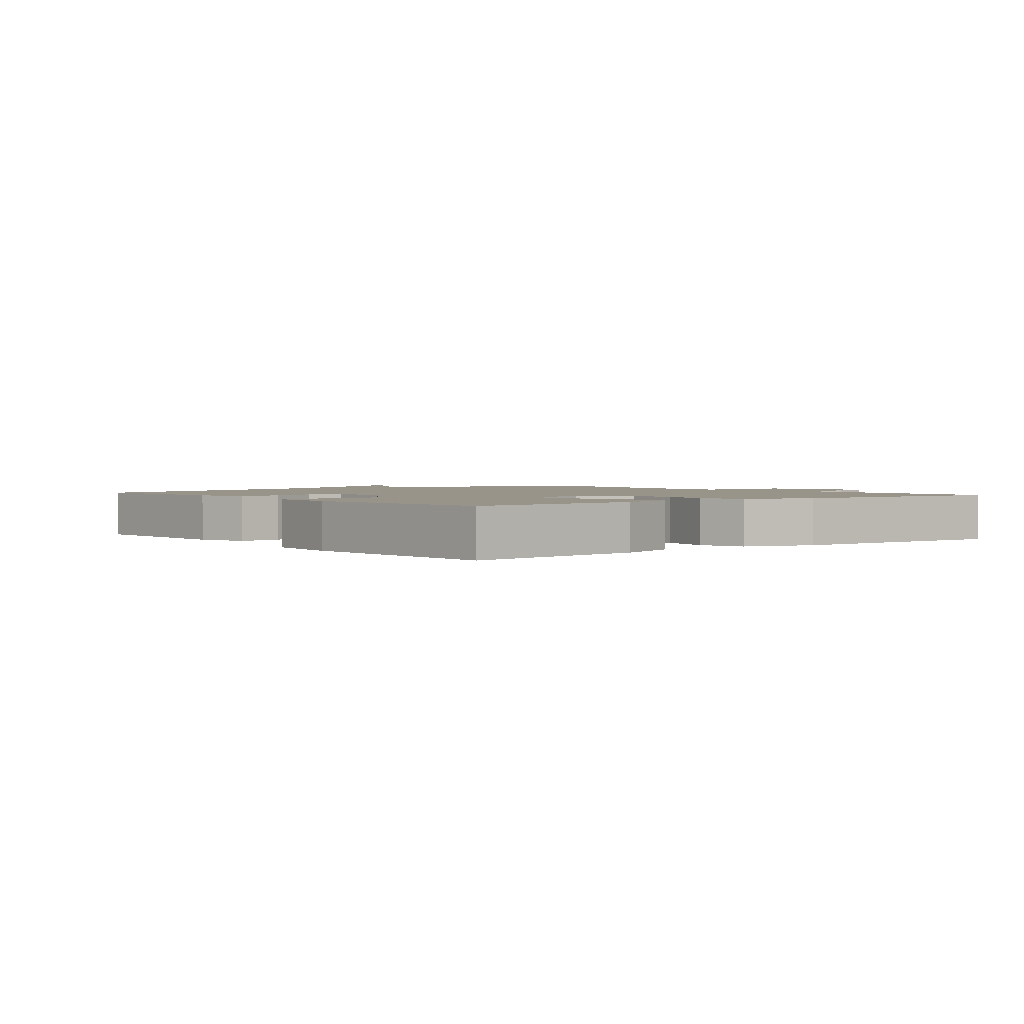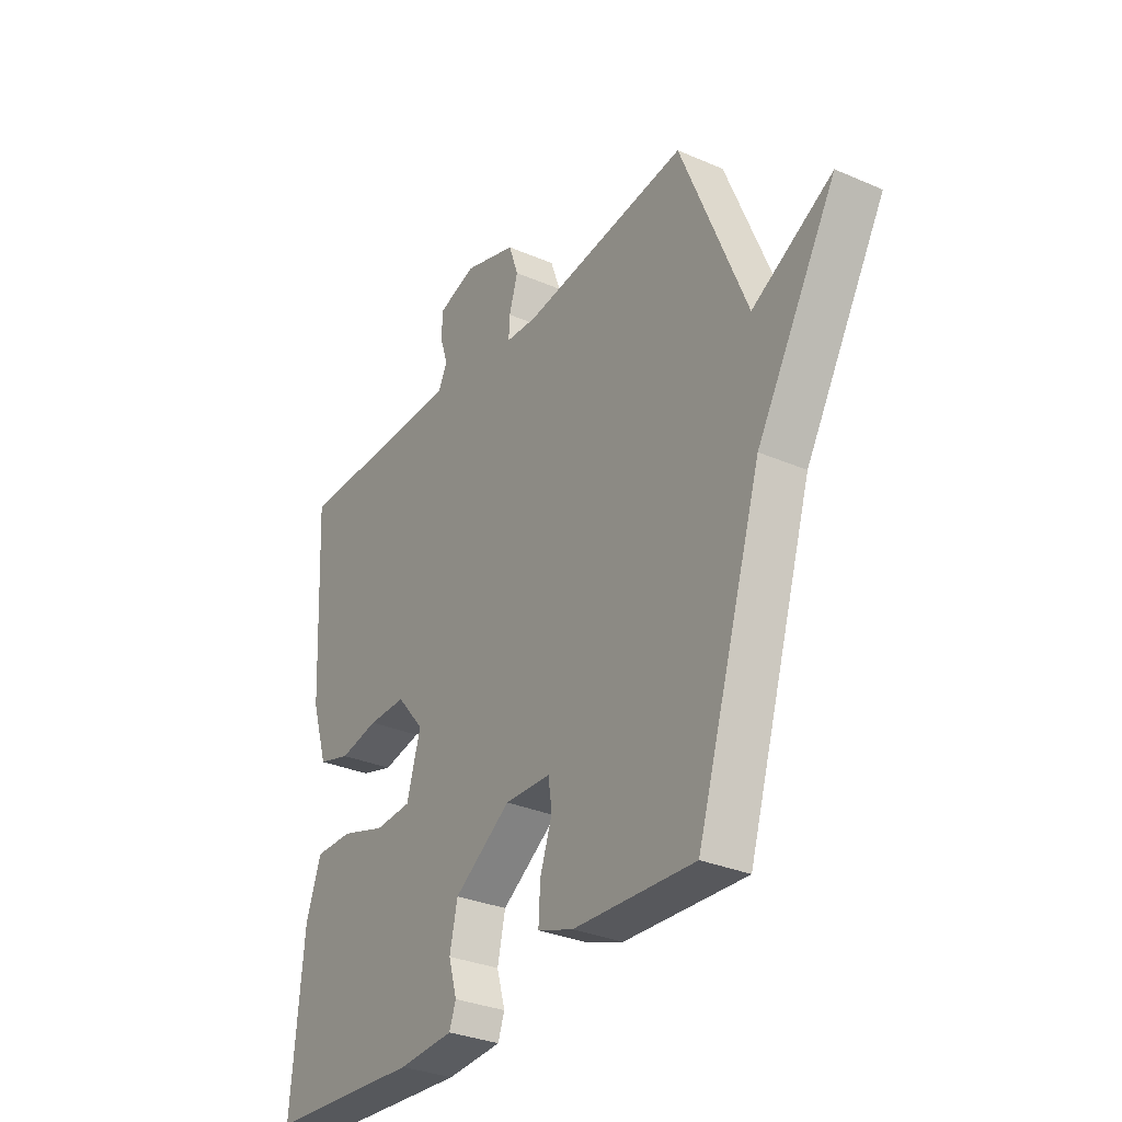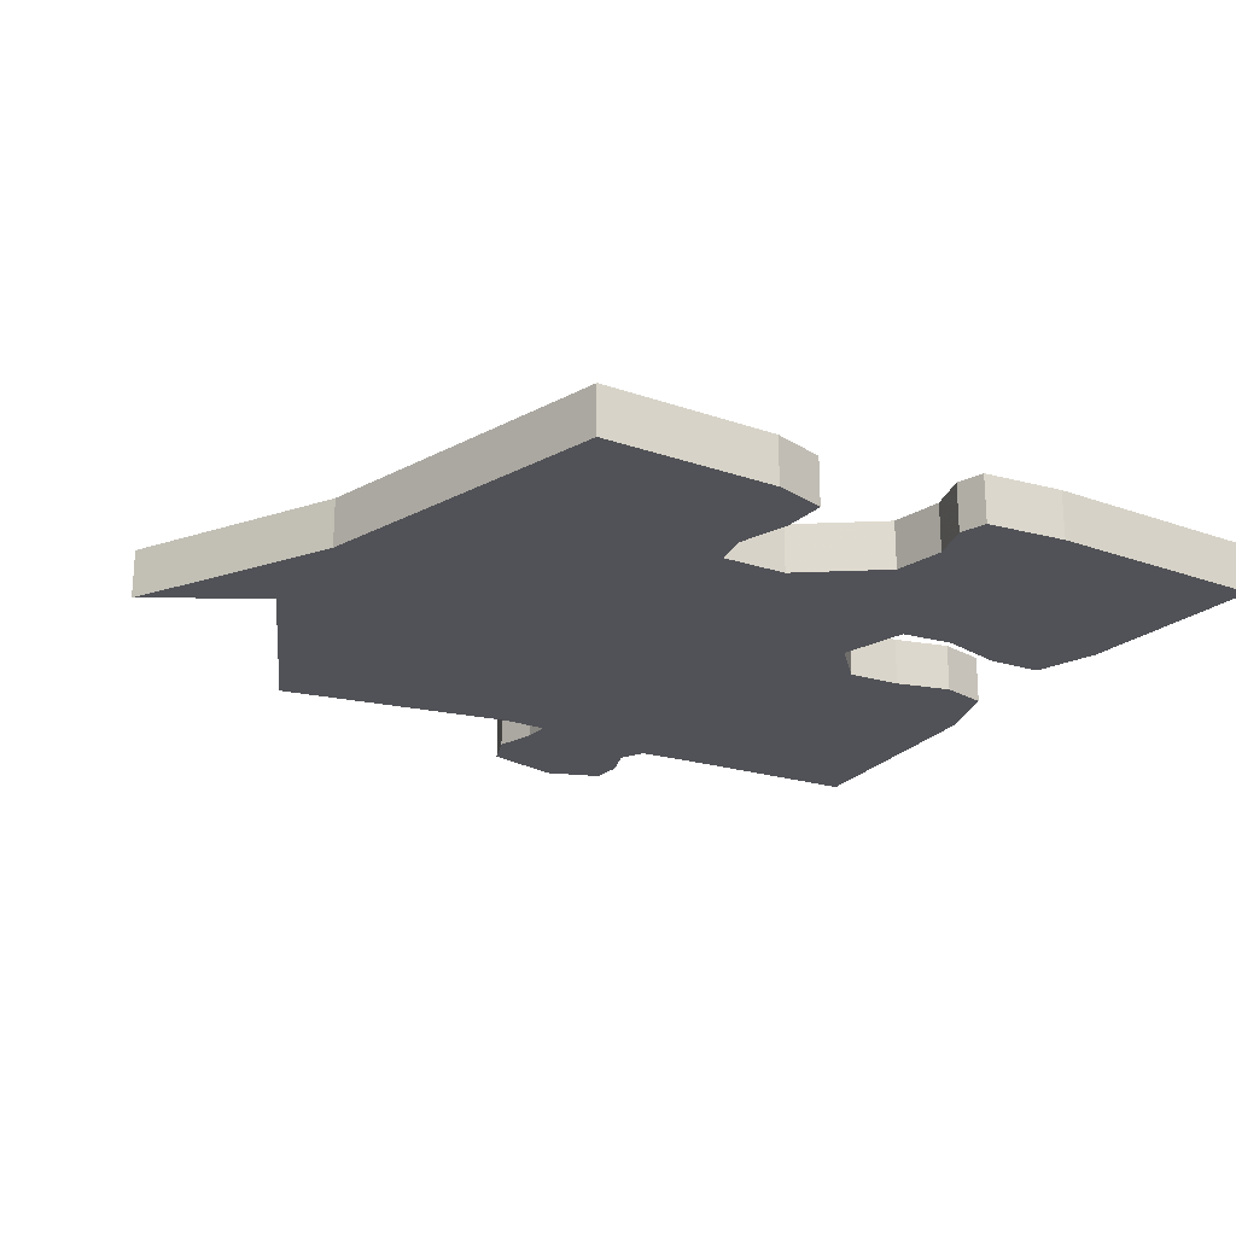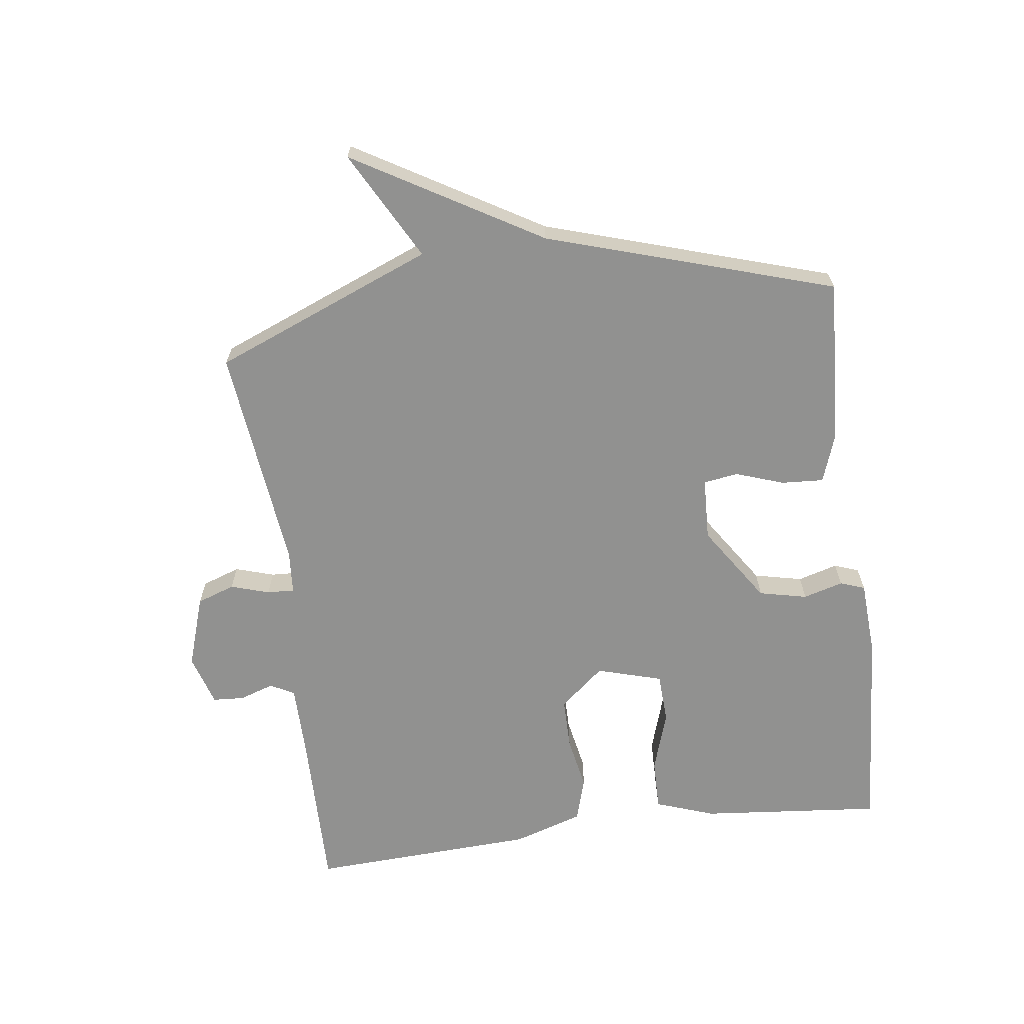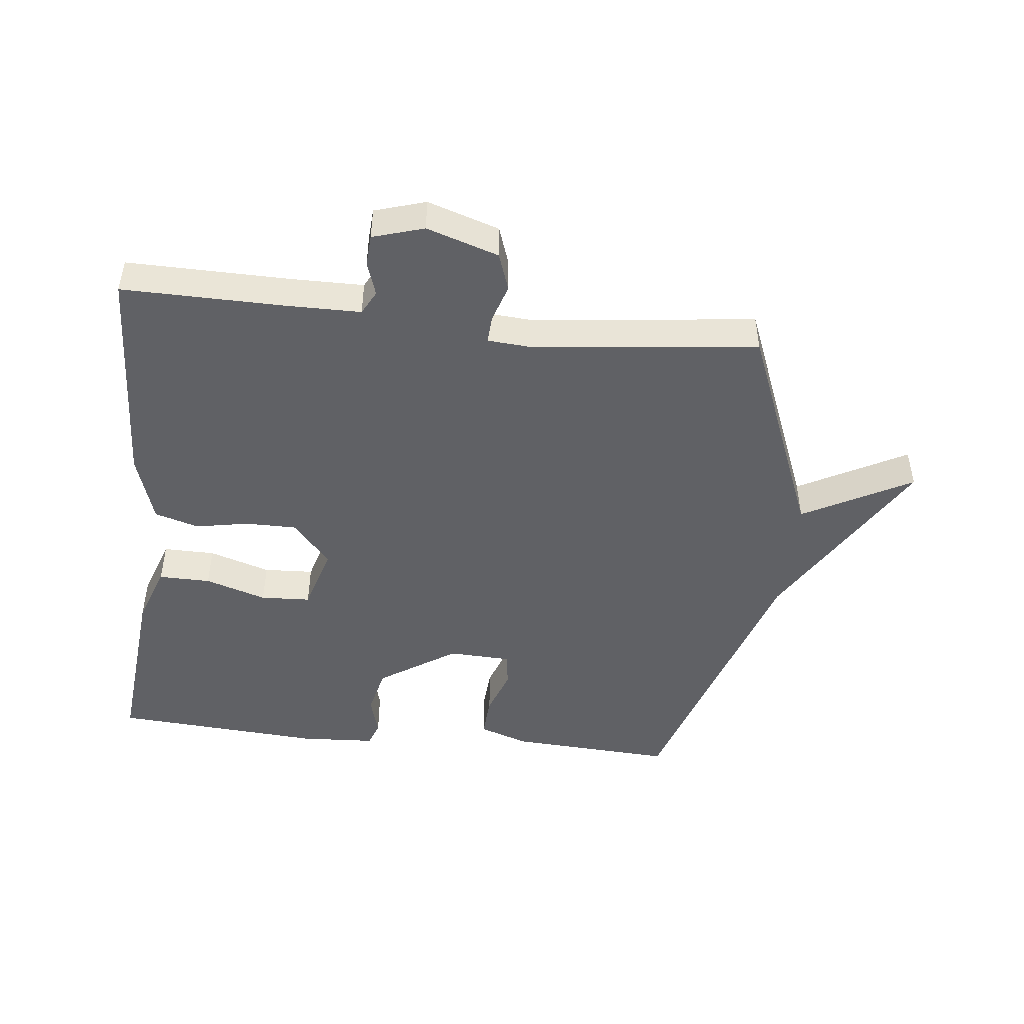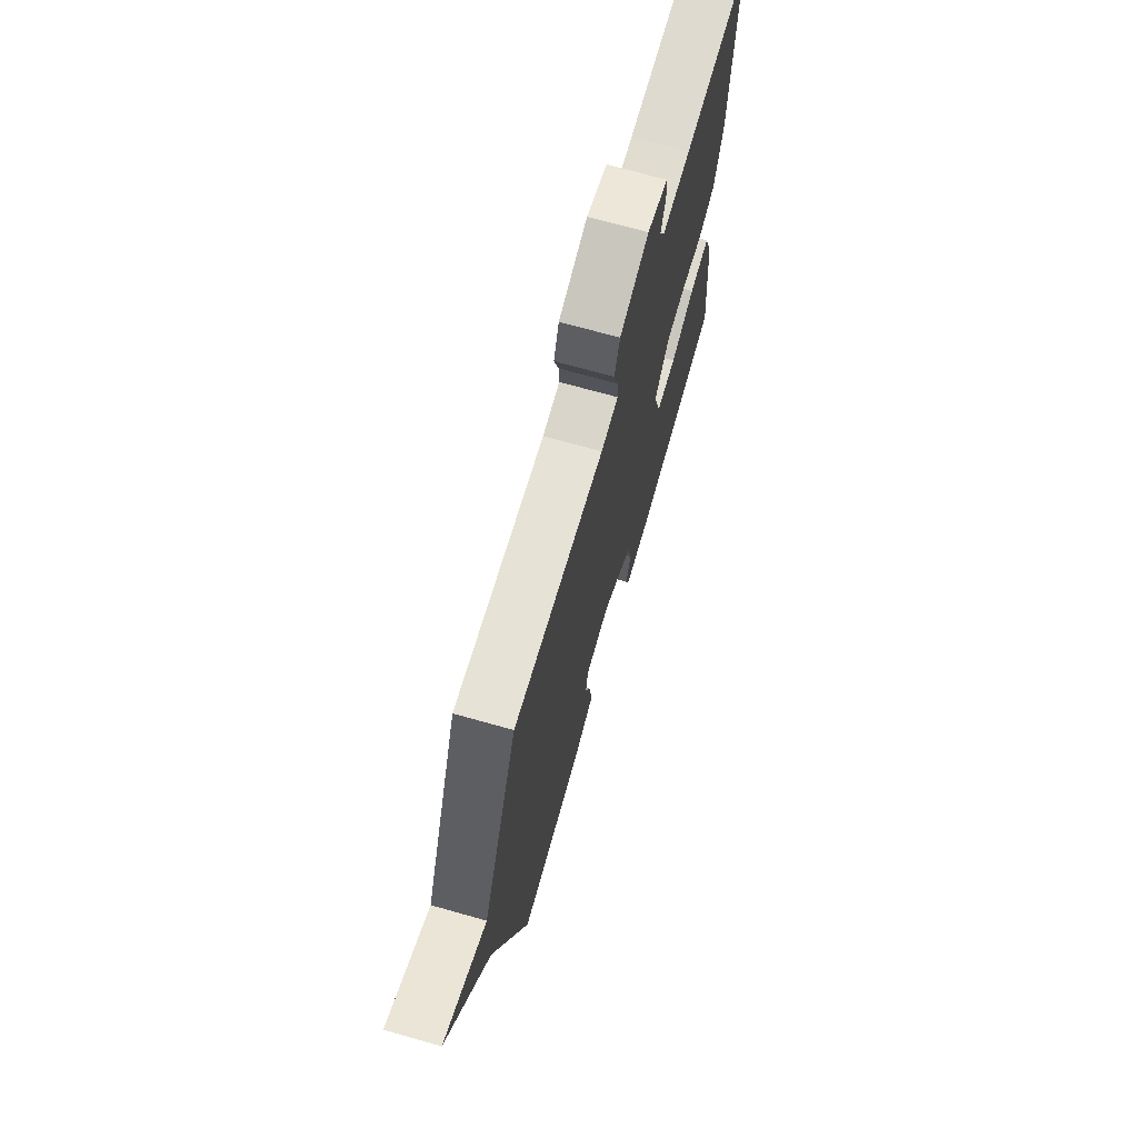
<metadata>
{"format":"obj","ext":"obj","renderer":"f3d","projection":"perspective","resolution":1024,"background":"white","views":[{"elev":1.8,"azim":-128.0,"up":"+Y"},{"elev":-31.4,"azim":58.4,"up":"+Z"},{"elev":-21.4,"azim":151.1,"up":"+Y"},{"elev":-65.9,"azim":97.5,"up":"+Y"},{"elev":-47.1,"azim":-6.4,"up":"+Y"},{"elev":70.3,"azim":105.8,"up":"+Z"}]}
</metadata>
<code>
v 0.5 0.07 -0.5
v 0.239 0.07 -0.485
v 0.162 0.07 -0.458
v 0.166 0.07 -0.391
v 0.192 0.07 -0.316
v 0.184 0.07 -0.261
v 0.085 0.07 -0.257
v -0.037 0.07 -0.338
v -0.054 0.07 -0.414
v -0.036 0.07 -0.477
v -0.05 0.07 -0.516
v -0.169 0.07 -0.523
v -0.5 0.07 -0.5
v -0.473 0.07 -0.213
v -0.44 0.07 -0.119
v -0.358 0.07 -0.12
v -0.261 0.07 -0.151
v -0.182 0.07 -0.147
v -0.152 0.07 -0.044
v -0.211 0.07 0.026
v -0.293 0.07 0.026
v -0.377 0.07 0.01
v -0.447 0.07 0.031
v -0.482 0.07 0.141
v -0.5 0.07 0.5
v -0.239 0.07 0.497
v -0.126 0.07 0.498
v -0.106 0.07 0.536
v -0.124 0.07 0.59
v -0.121 0.07 0.64
v -0.04 0.07 0.665
v 0.074 0.07 0.628
v 0.095 0.07 0.568
v 0.076 0.07 0.507
v 0.074 0.07 0.464
v 0.142 0.07 0.459
v 0.5 0.07 0.5
v 0.641 0.07 0.153
v 0.813 0.07 0.246
v 0.641 0.07 -0.047
v 0.5 0 -0.5
v 0.239 0 -0.485
v 0.162 0 -0.458
v 0.166 0 -0.391
v 0.192 0 -0.316
v 0.184 0 -0.261
v 0.085 0 -0.257
v -0.037 0 -0.338
v -0.054 0 -0.414
v -0.036 0 -0.477
v -0.05 0 -0.516
v -0.169 0 -0.523
v -0.5 0 -0.5
v -0.473 0 -0.213
v -0.44 0 -0.119
v -0.358 0 -0.12
v -0.261 0 -0.151
v -0.182 0 -0.147
v -0.152 0 -0.044
v -0.211 0 0.026
v -0.293 0 0.026
v -0.377 0 0.01
v -0.447 0 0.031
v -0.482 0 0.141
v -0.5 0 0.5
v -0.239 0 0.497
v -0.126 0 0.498
v -0.106 0 0.536
v -0.124 0 0.59
v -0.121 0 0.64
v -0.04 0 0.665
v 0.074 0 0.628
v 0.095 0 0.568
v 0.076 0 0.507
v 0.074 0 0.464
v 0.142 0 0.459
v 0.5 0 0.5
v 0.641 0 0.153
v 0.813 0 0.246
v 0.641 0 -0.047
f 38 39 40
f 40 1 2
f 38 40 2
f 37 38 2
f 36 37 2
f 35 36 2
f 32 33 34
f 31 32 34
f 30 31 34
f 29 30 34
f 28 29 34
f 27 28 34 35
f 26 27 35
f 25 26 35
f 24 25 35
f 23 24 35
f 22 23 35
f 21 22 35
f 20 21 35
f 19 20 35
f 18 19 35
f 15 16 17
f 14 15 17
f 13 14 17
f 12 13 17
f 11 12 17
f 10 11 17
f 9 10 17
f 8 9 17 18
f 7 8 18 35
f 2 3 4 5
f 2 5 6
f 35 2 6
f 6 7 35
f 80 79 78
f 42 41 80
f 42 80 78
f 42 78 77
f 42 77 76
f 42 76 75
f 74 73 72
f 74 72 71
f 74 71 70
f 74 70 69
f 74 69 68
f 75 74 68 67
f 75 67 66
f 75 66 65
f 75 65 64
f 75 64 63
f 75 63 62
f 75 62 61
f 75 61 60
f 75 60 59
f 75 59 58
f 57 56 55
f 57 55 54
f 57 54 53
f 57 53 52
f 57 52 51
f 57 51 50
f 57 50 49
f 58 57 49 48
f 75 58 48 47
f 45 44 43 42
f 46 45 42
f 46 42 75
f 75 47 46
f 1 41 42 2
f 2 42 43 3
f 3 43 44 4
f 4 44 45 5
f 5 45 46 6
f 6 46 47 7
f 7 47 48 8
f 8 48 49 9
f 9 49 50 10
f 10 50 51 11
f 11 51 52 12
f 12 52 53 13
f 13 53 54 14
f 14 54 55 15
f 15 55 56 16
f 16 56 57 17
f 17 57 58 18
f 18 58 59 19
f 19 59 60 20
f 20 60 61 21
f 21 61 62 22
f 22 62 63 23
f 23 63 64 24
f 24 64 65 25
f 25 65 66 26
f 26 66 67 27
f 27 67 68 28
f 28 68 69 29
f 29 69 70 30
f 30 70 71 31
f 31 71 72 32
f 32 72 73 33
f 33 73 74 34
f 34 74 75 35
f 35 75 76 36
f 36 76 77 37
f 37 77 78 38
f 38 78 79 39
f 39 79 80 40
f 40 80 41 1

</code>
